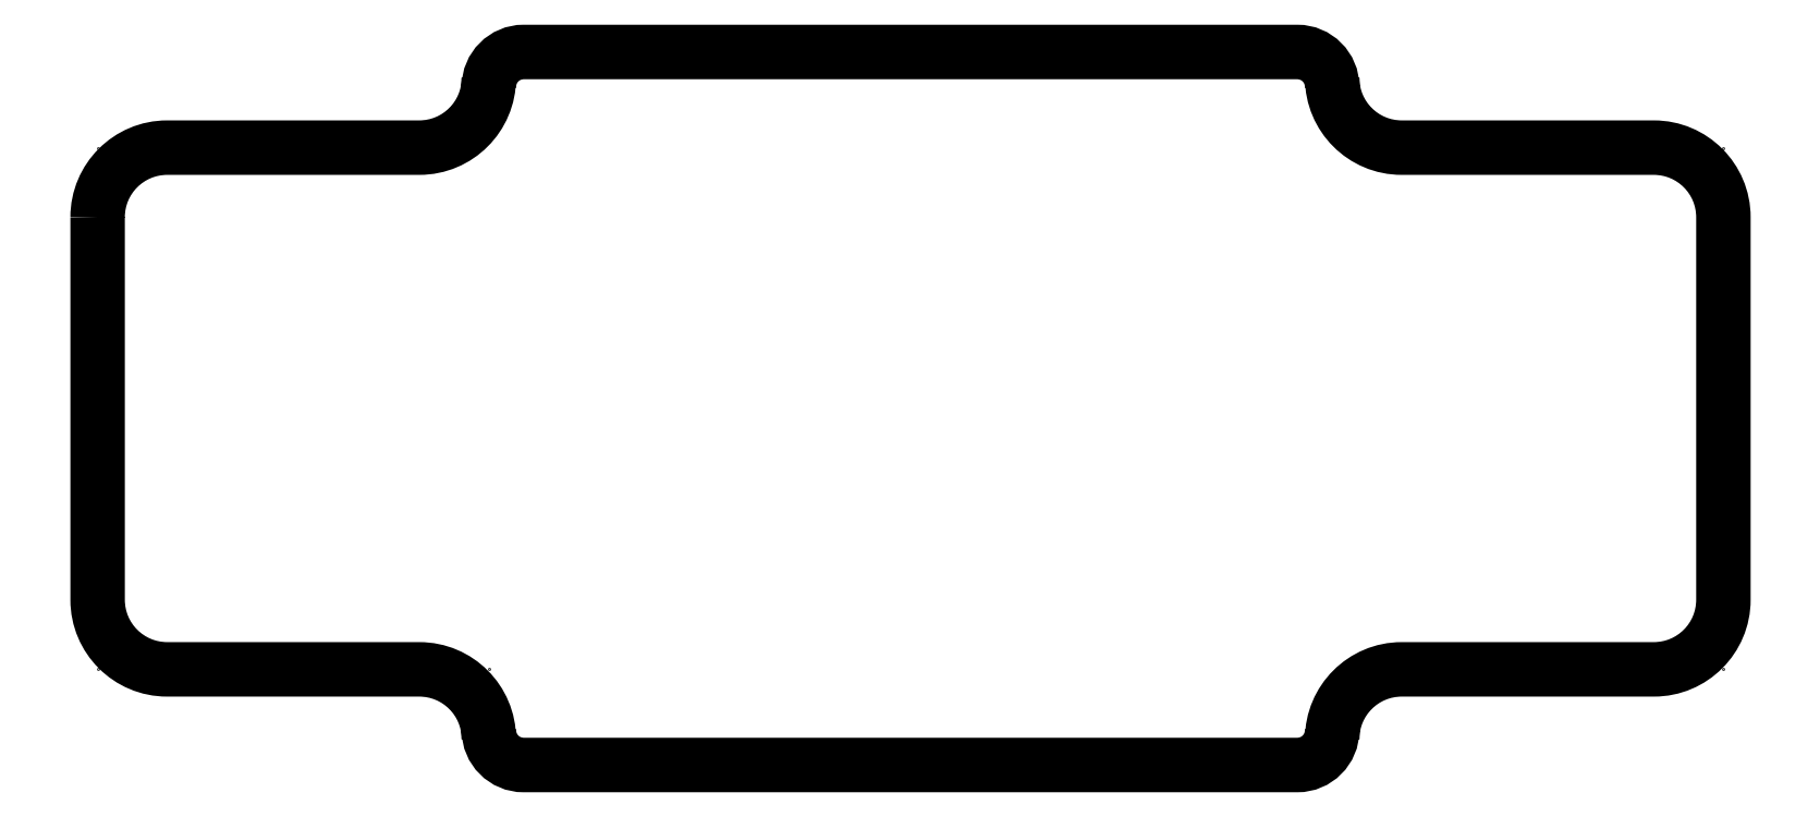
<metadata>
{"format":"dxf","ext":"dxf","renderer":"ezdxf+matplotlib","layout":"modelspace","background":"white","min_lineweight":24,"dpi":150}
</metadata>
<code>
0
SECTION
2
ENTITIES
0
POINT
8
0
10
-35.98
20
-68.5
30
0
0
POINT
8
0
10
-35.98
20
-98.5
30
0
0
POINT
8
0
10
-13.48
20
-98.5
30
0
0
POINT
8
0
10
-13.48
20
-104
30
0
0
POINT
8
0
10
35.02
20
-104
30
0
0
POINT
8
0
10
57.52
20
-98.5
30
0
0
POINT
8
0
10
57.52
20
-68.5
30
0
0
LWPOLYLINE
8
0
90
28
70
1
43
0
10
-35.98
20
-72.5
10
-35.98
20
-94.5
42
0.4142
10
-31.98
20
-98.5
10
-20.02
20
-98.5
10
-17.48
20
-98.5
42
-0.4142
10
-13.48
20
-102.5
10
-13.48
20
-102
42
0.4142
10
-11.48
20
-104
10
33.02
20
-104
42
0.4142
10
35.02
20
-102
10
35.02
20
-102.5
42
-0.4142
10
39.02
20
-98.5
10
42.52
20
-98.5
10
53.52
20
-98.5
42
0.4142
10
57.52
20
-94.5
10
57.52
20
-72.5
42
0.4142
10
53.52
20
-68.5
10
45
20
-68.5
10
39.02
20
-68.5
42
-0.4142
10
35.02
20
-64.5
10
35.02
20
-65
42
0.4142
10
33.02
20
-63
10
-11.48
20
-63
42
0.4142
10
-13.48
20
-65
10
-13.48
20
-64.5
42
-0.4142
10
-17.48
20
-68.5
10
-20
20
-68.5
10
-31.98
20
-68.5
42
0.4142
0
ENDSEC
0
EOF

</code>
